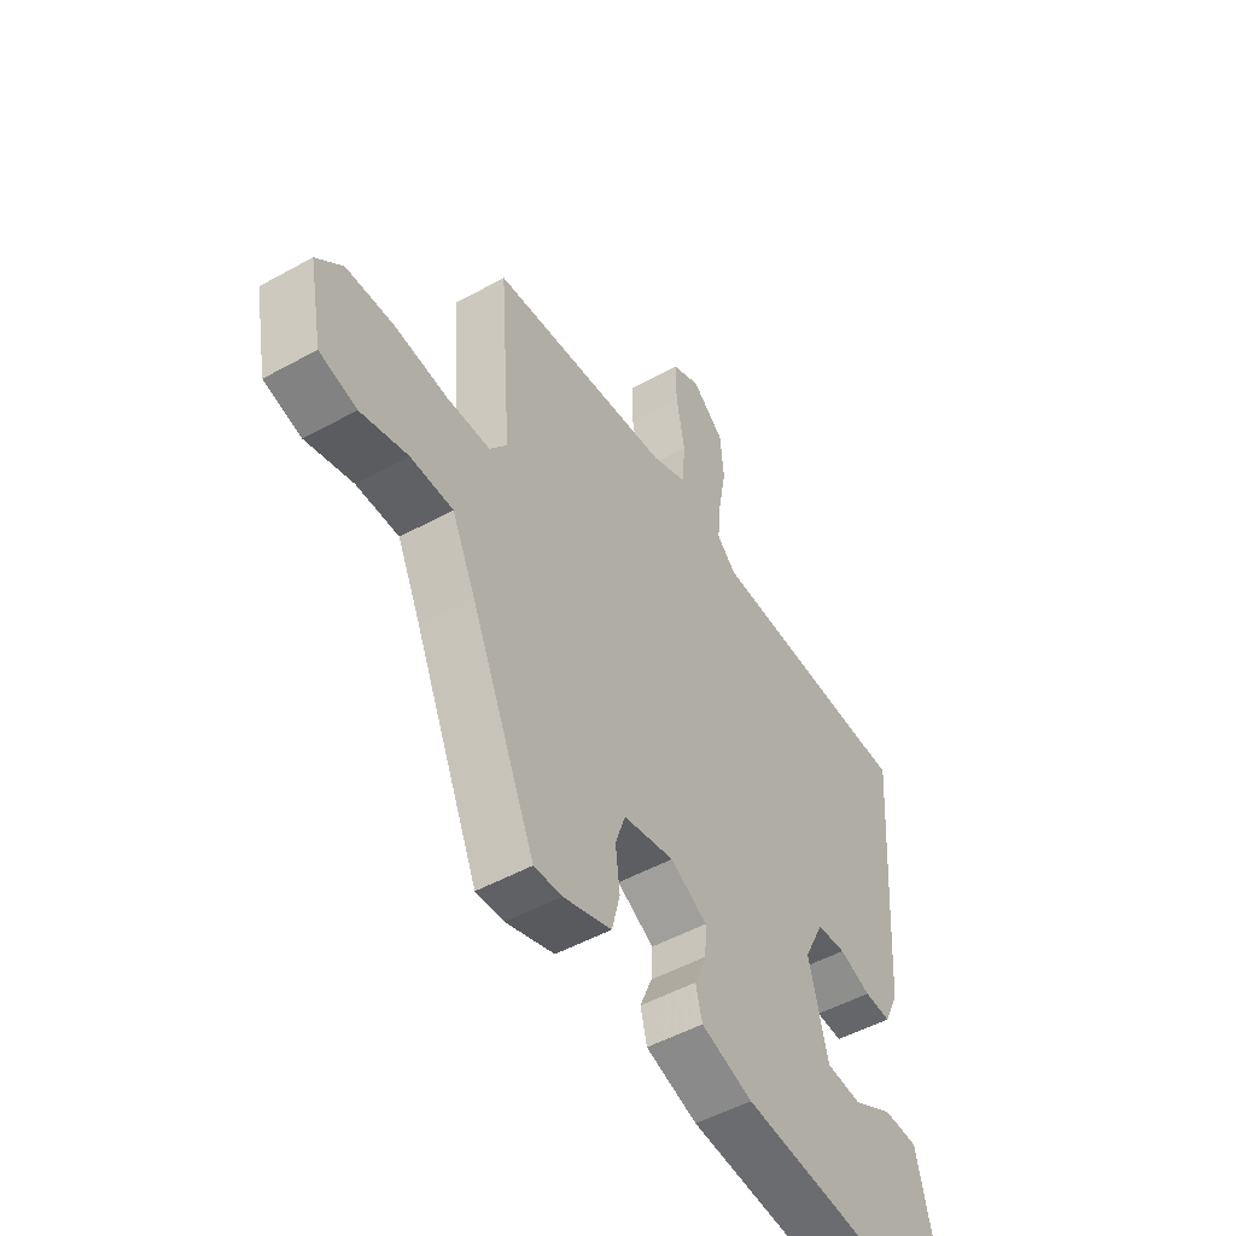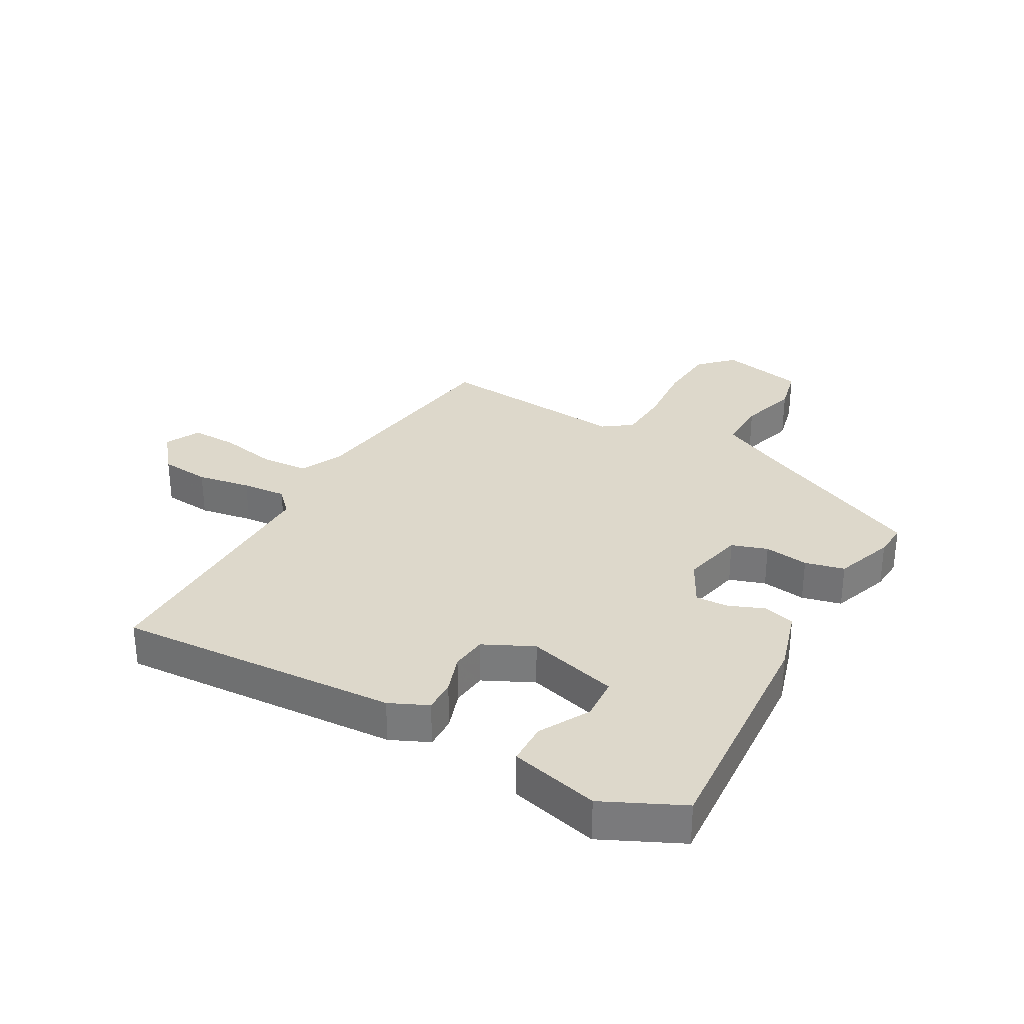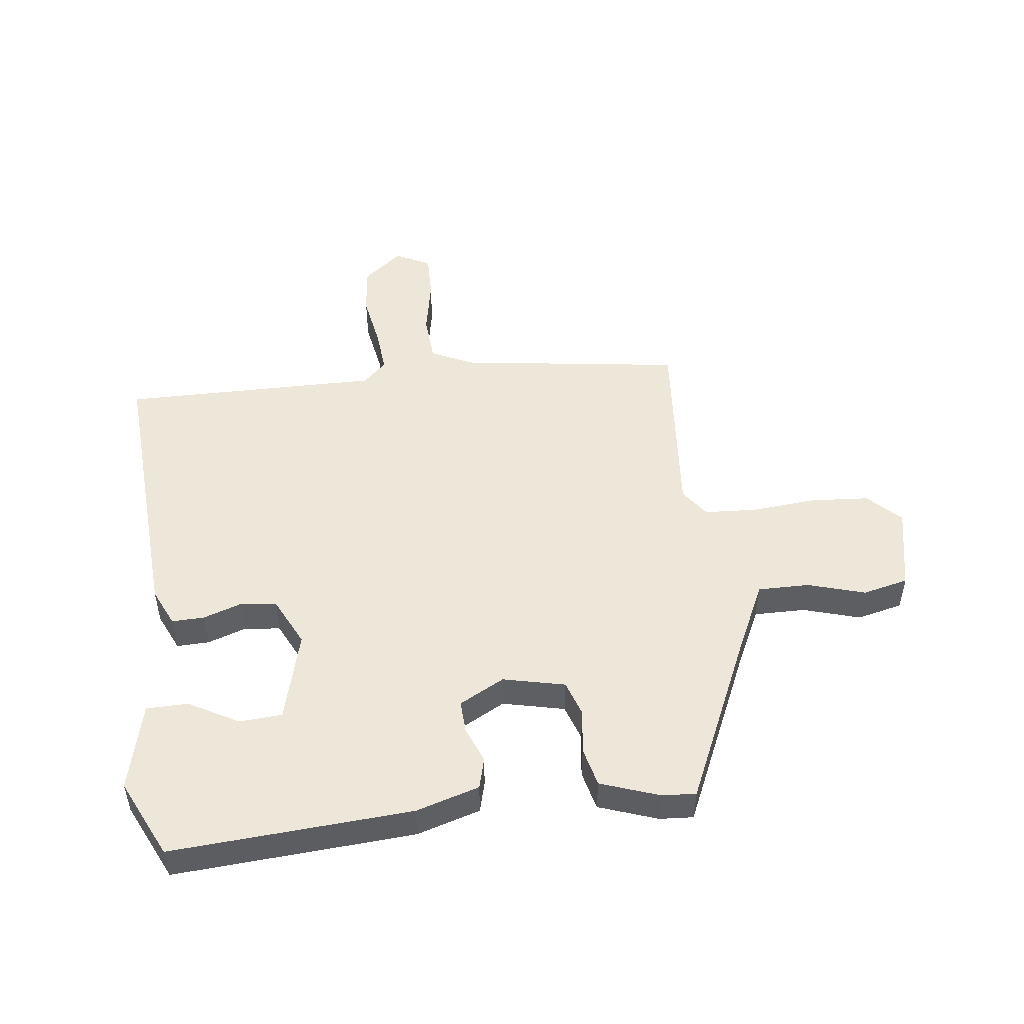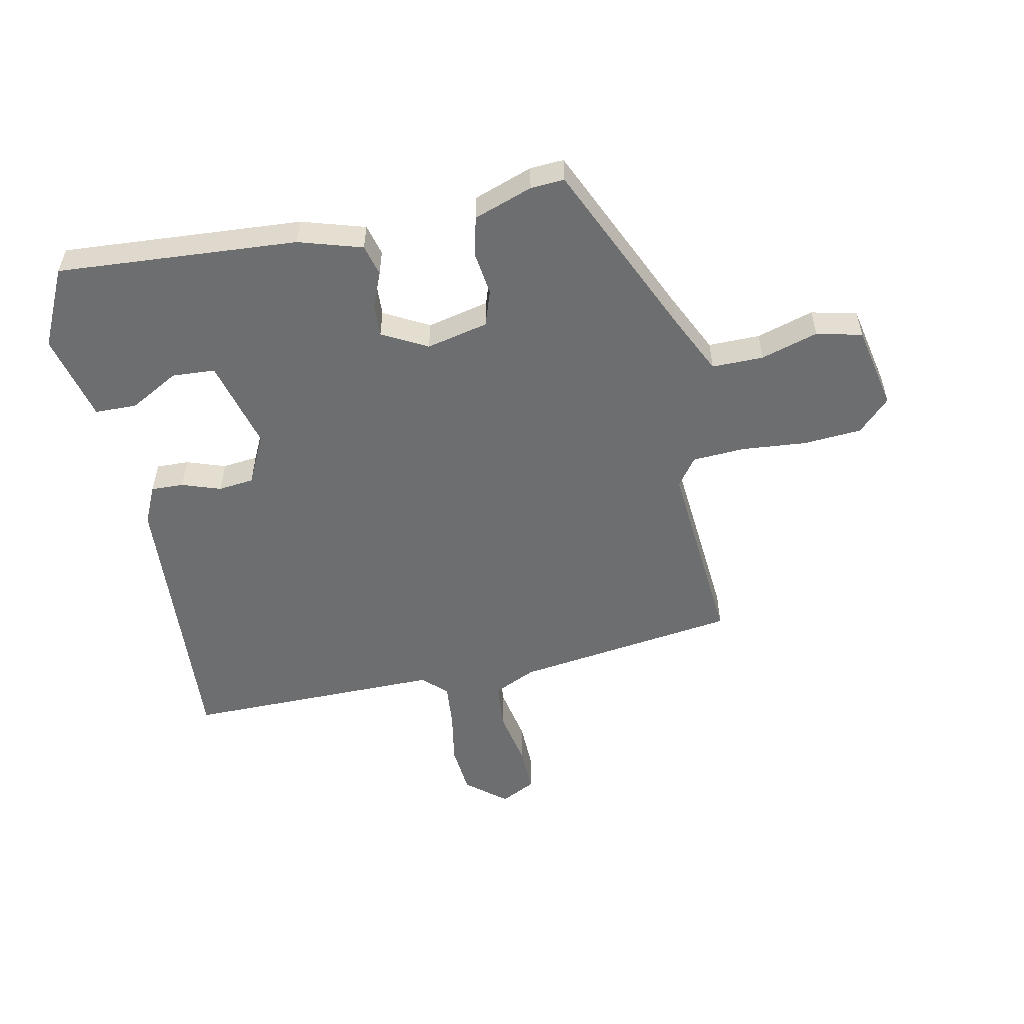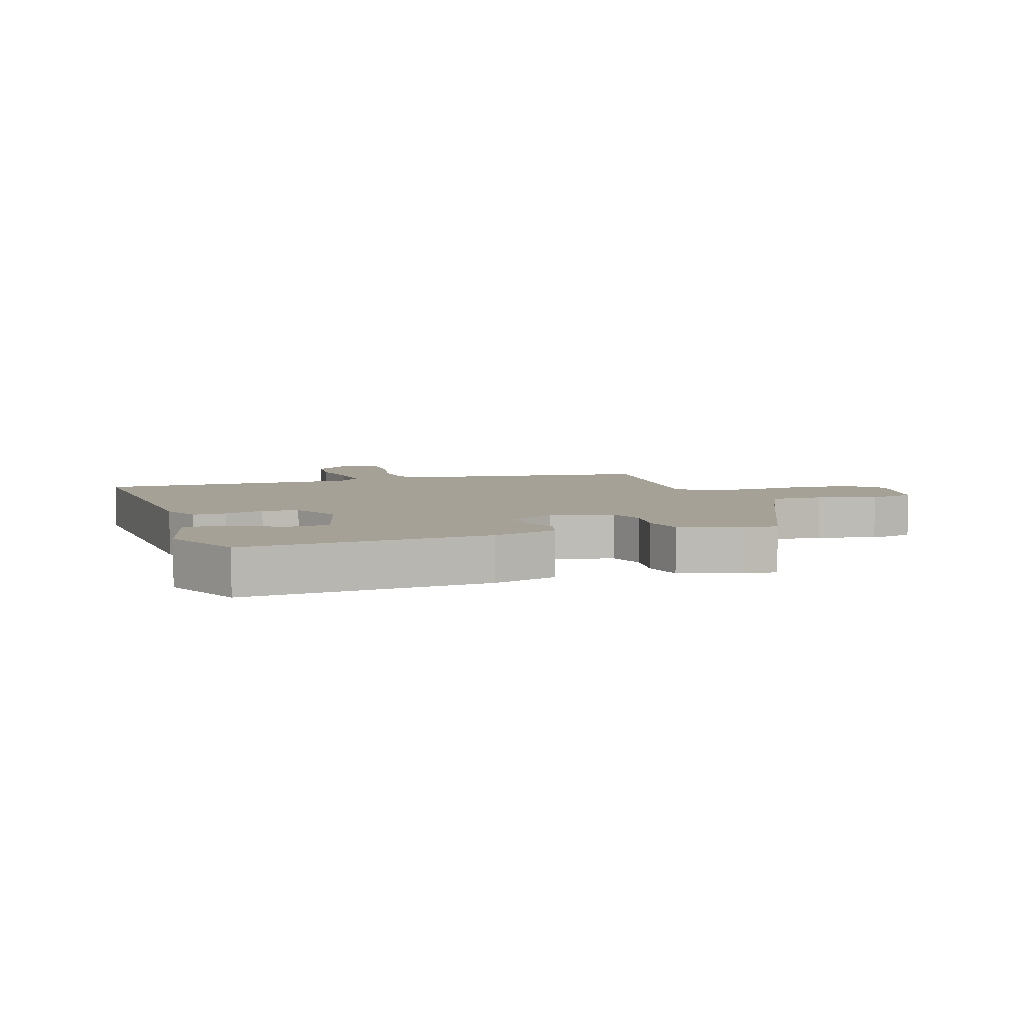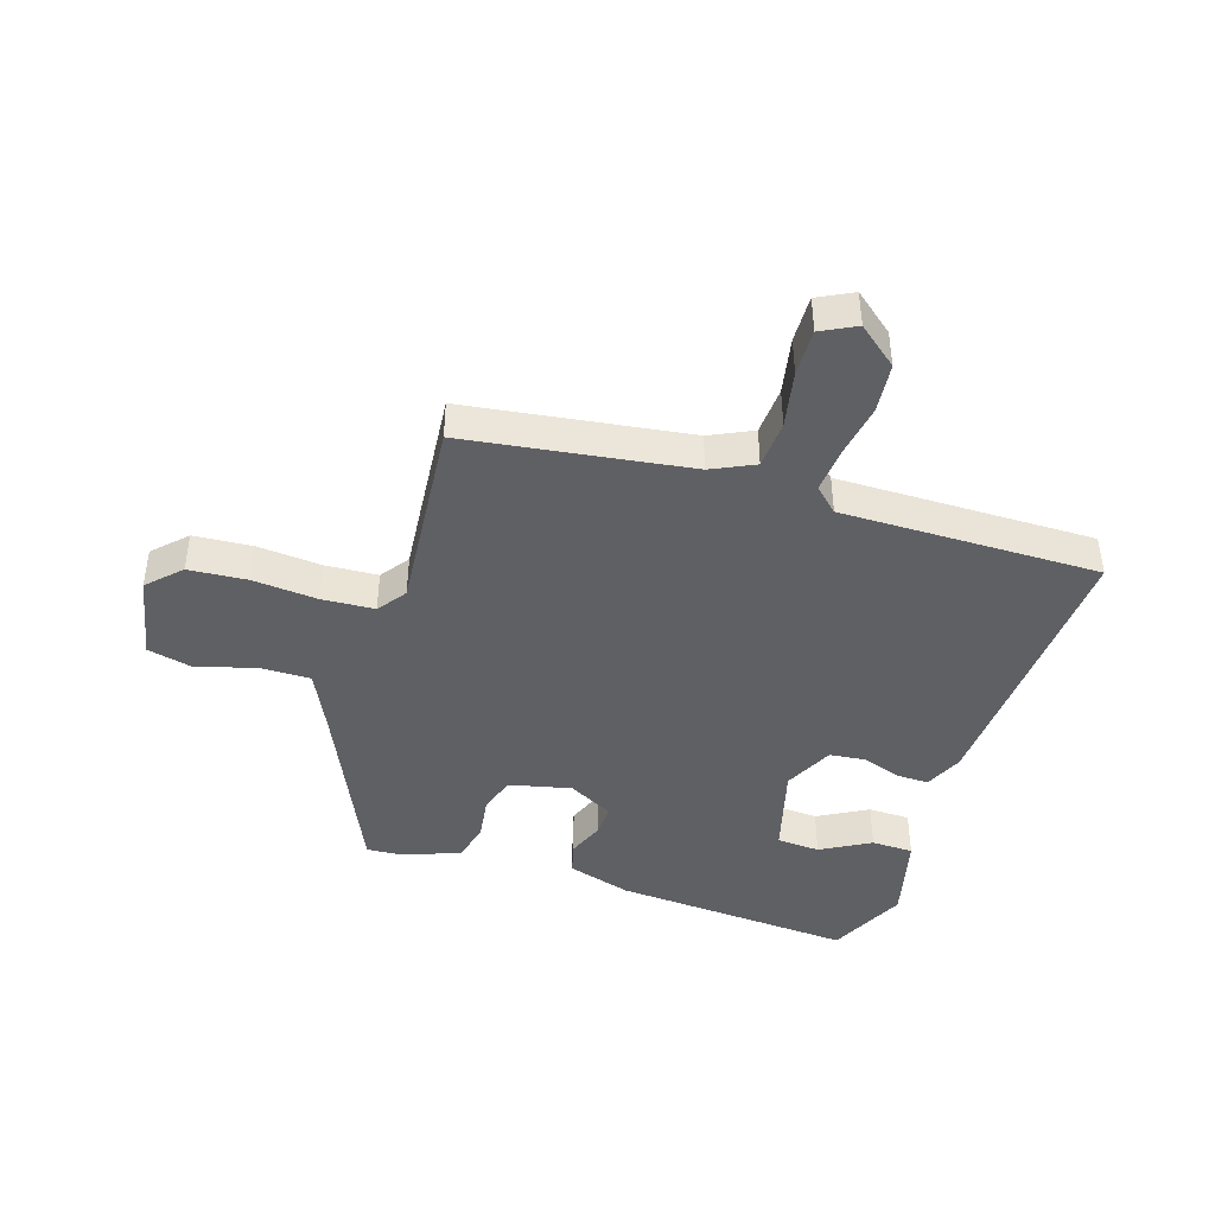
<metadata>
{"format":"obj","ext":"obj","renderer":"f3d","projection":"perspective","resolution":1024,"background":"white","views":[{"elev":-50.2,"azim":-58.6,"up":"+Z"},{"elev":31.3,"azim":120.0,"up":"+Y"},{"elev":50.0,"azim":173.6,"up":"+Y"},{"elev":-54.3,"azim":-167.9,"up":"+Y"},{"elev":6.0,"azim":162.5,"up":"+Y"},{"elev":-43.5,"azim":-17.0,"up":"+Y"}]}
</metadata>
<code>
v -0.381 0.07 -0.468
v -0.509 0.07 -0.179
v -0.556 0.07 -0.079
v -0.64 0.07 -0.079
v -0.733 0.07 -0.106
v -0.807 0.07 -0.088
v -0.834 0.07 0.049
v -0.782 0.07 0.1
v -0.687 0.07 0.106
v -0.582 0.07 0.096
v -0.496 0.07 0.1
v -0.462 0.07 0.146
v -0.486 0.07 0.462
v -0.123 0.07 0.509
v -0.053 0.07 0.541
v -0.047 0.07 0.619
v -0.064 0.07 0.711
v -0.065 0.07 0.787
v -0.008 0.07 0.815
v 0.056 0.07 0.762
v 0.063 0.07 0.681
v 0.047 0.07 0.594
v 0.04 0.07 0.522
v 0.078 0.07 0.485
v 0.498 0.07 0.484
v 0.465 0.07 0.026
v 0.436 0.07 -0.036
v 0.383 0.07 -0.034
v 0.32 0.07 -0.012
v 0.262 0.07 -0.018
v 0.222 0.07 -0.098
v 0.26 0.07 -0.246
v 0.33 0.07 -0.251
v 0.411 0.07 -0.207
v 0.479 0.07 -0.209
v 0.513 0.07 -0.353
v 0.451 0.07 -0.48
v 0.06 0.07 -0.45
v -0.043 0.07 -0.418
v -0.056 0.07 -0.367
v -0.032 0.07 -0.309
v -0.029 0.07 -0.256
v -0.102 0.07 -0.216
v -0.203 0.07 -0.238
v -0.223 0.07 -0.296
v -0.214 0.07 -0.368
v -0.23 0.07 -0.432
v -0.326 0.07 -0.465
v -0.381 0 -0.468
v -0.509 0 -0.179
v -0.556 0 -0.079
v -0.64 0 -0.079
v -0.733 0 -0.106
v -0.807 0 -0.088
v -0.834 0 0.049
v -0.782 0 0.1
v -0.687 0 0.106
v -0.582 0 0.096
v -0.496 0 0.1
v -0.462 0 0.146
v -0.486 0 0.462
v -0.123 0 0.509
v -0.053 0 0.541
v -0.047 0 0.619
v -0.064 0 0.711
v -0.065 0 0.787
v -0.008 0 0.815
v 0.056 0 0.762
v 0.063 0 0.681
v 0.047 0 0.594
v 0.04 0 0.522
v 0.078 0 0.485
v 0.498 0 0.484
v 0.465 0 0.026
v 0.436 0 -0.036
v 0.383 0 -0.034
v 0.32 0 -0.012
v 0.262 0 -0.018
v 0.222 0 -0.098
v 0.26 0 -0.246
v 0.33 0 -0.251
v 0.411 0 -0.207
v 0.479 0 -0.209
v 0.513 0 -0.353
v 0.451 0 -0.48
v 0.06 0 -0.45
v -0.043 0 -0.418
v -0.056 0 -0.367
v -0.032 0 -0.309
v -0.029 0 -0.256
v -0.102 0 -0.216
v -0.203 0 -0.238
v -0.223 0 -0.296
v -0.214 0 -0.368
v -0.23 0 -0.432
v -0.326 0 -0.465
f 45 46 47 48
f 44 45 48 1
f 38 39 40 41
f 38 41 42
f 37 38 42
f 36 37 42 43
f 33 34 35 36
f 32 33 36
f 26 27 28 29
f 24 25 26 29
f 23 24 29 30
f 19 20 21 22
f 19 22 23
f 16 17 18 19
f 15 16 19 23
f 14 15 23 30
f 12 13 14 30
f 7 8 9 10
f 7 10 11
f 4 5 6 7
f 3 4 7 11
f 2 3 11 12
f 44 1 2 12
f 32 36 43
f 31 32 43
f 31 43 44
f 12 30 31 44
f 96 95 94 93
f 49 96 93 92
f 89 88 87 86
f 90 89 86
f 90 86 85
f 91 90 85 84
f 84 83 82 81
f 84 81 80
f 77 76 75 74
f 77 74 73 72
f 78 77 72 71
f 70 69 68 67
f 71 70 67
f 67 66 65 64
f 71 67 64 63
f 78 71 63 62
f 78 62 61 60
f 58 57 56 55
f 59 58 55
f 55 54 53 52
f 59 55 52 51
f 60 59 51 50
f 60 50 49 92
f 91 84 80
f 91 80 79
f 92 91 79
f 92 79 78 60
f 1 49 50 2
f 2 50 51 3
f 3 51 52 4
f 4 52 53 5
f 5 53 54 6
f 6 54 55 7
f 7 55 56 8
f 8 56 57 9
f 9 57 58 10
f 10 58 59 11
f 11 59 60 12
f 12 60 61 13
f 13 61 62 14
f 14 62 63 15
f 15 63 64 16
f 16 64 65 17
f 17 65 66 18
f 18 66 67 19
f 19 67 68 20
f 20 68 69 21
f 21 69 70 22
f 22 70 71 23
f 23 71 72 24
f 24 72 73 25
f 25 73 74 26
f 26 74 75 27
f 27 75 76 28
f 28 76 77 29
f 29 77 78 30
f 30 78 79 31
f 31 79 80 32
f 32 80 81 33
f 33 81 82 34
f 34 82 83 35
f 35 83 84 36
f 36 84 85 37
f 37 85 86 38
f 38 86 87 39
f 39 87 88 40
f 40 88 89 41
f 41 89 90 42
f 42 90 91 43
f 43 91 92 44
f 44 92 93 45
f 45 93 94 46
f 46 94 95 47
f 47 95 96 48
f 48 96 49 1

</code>
